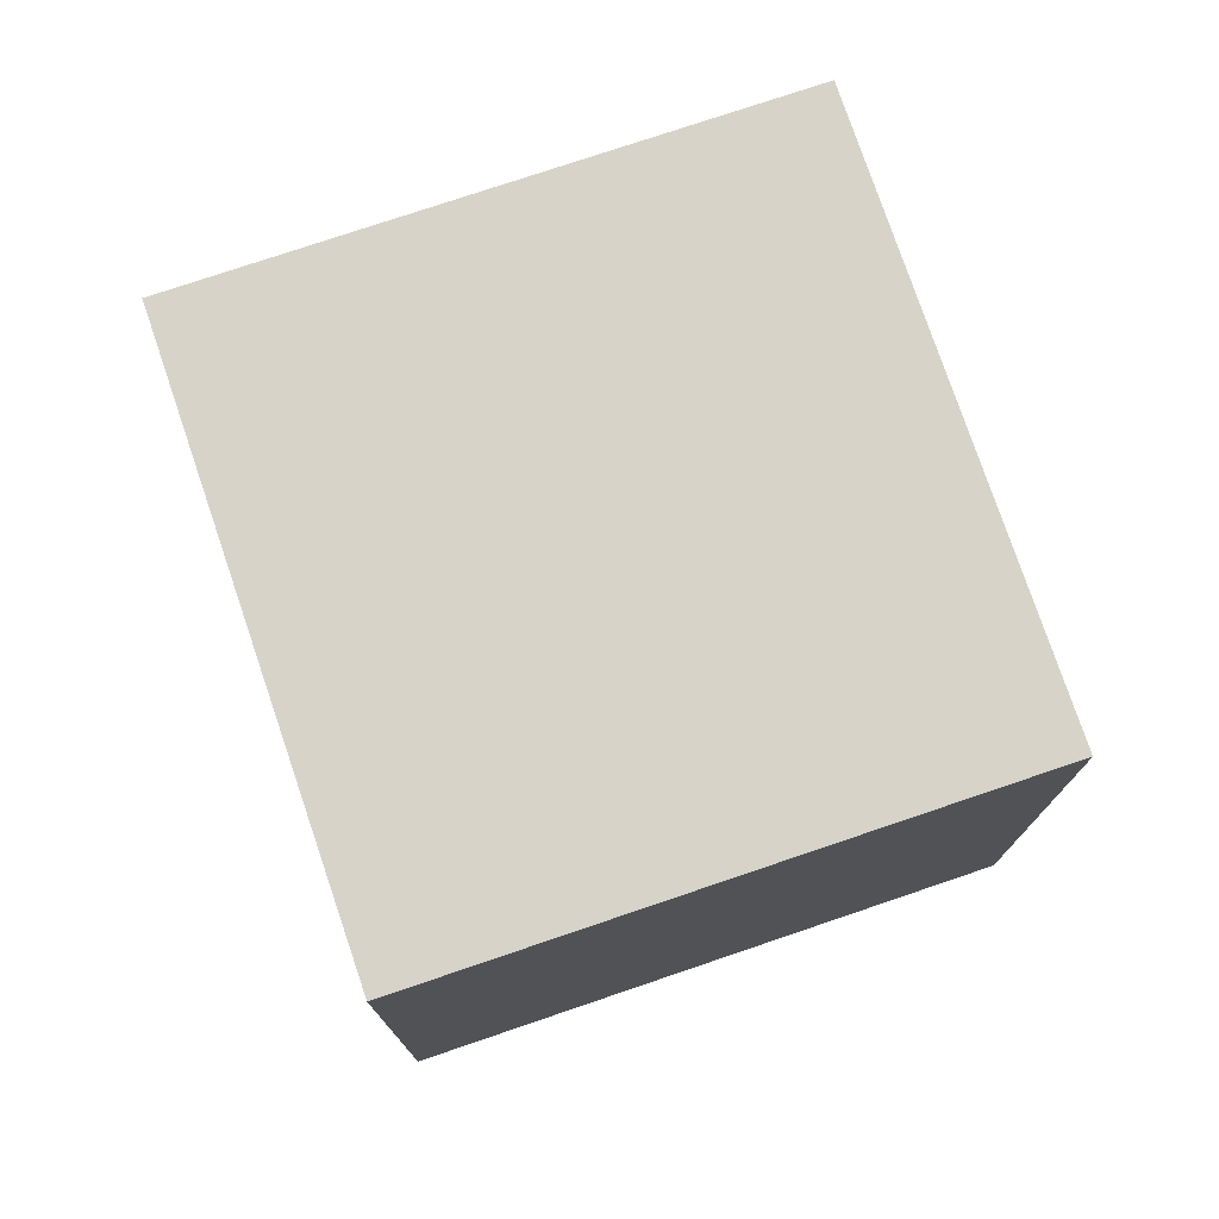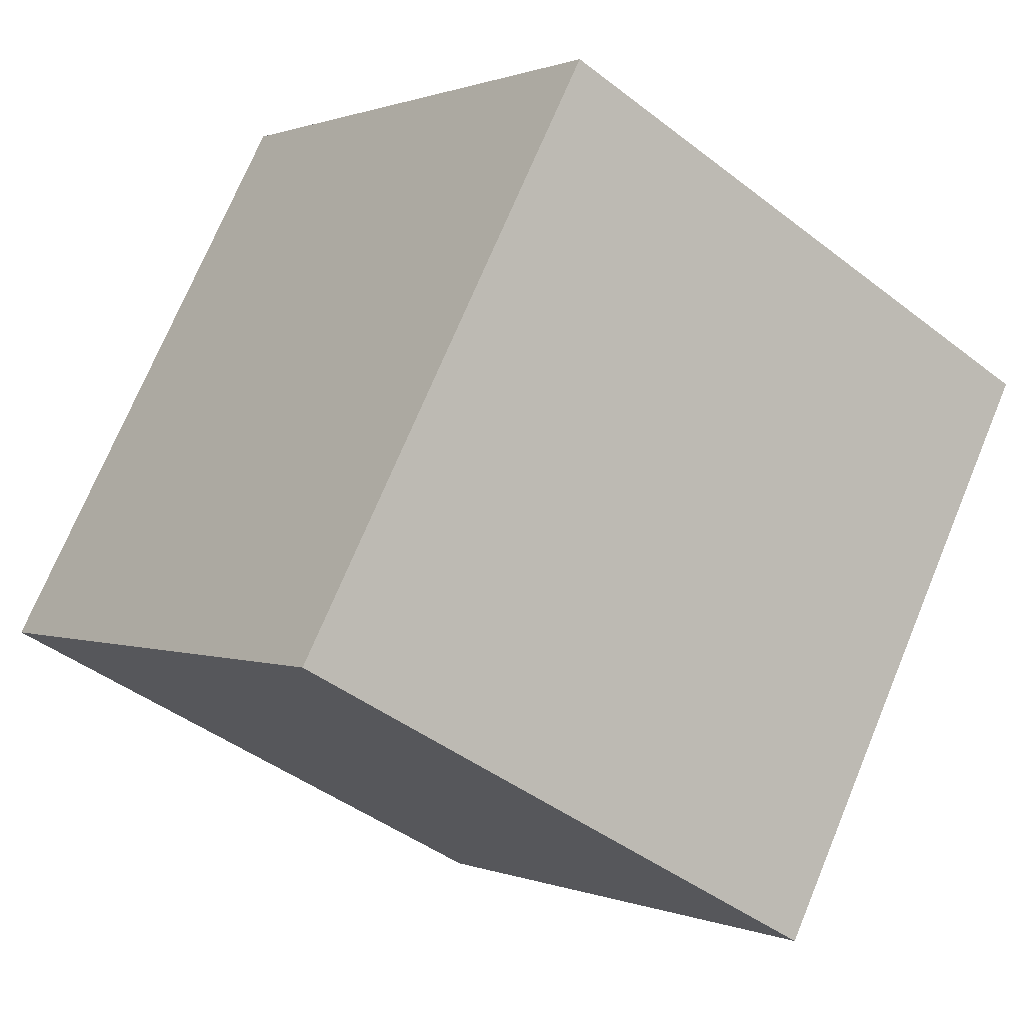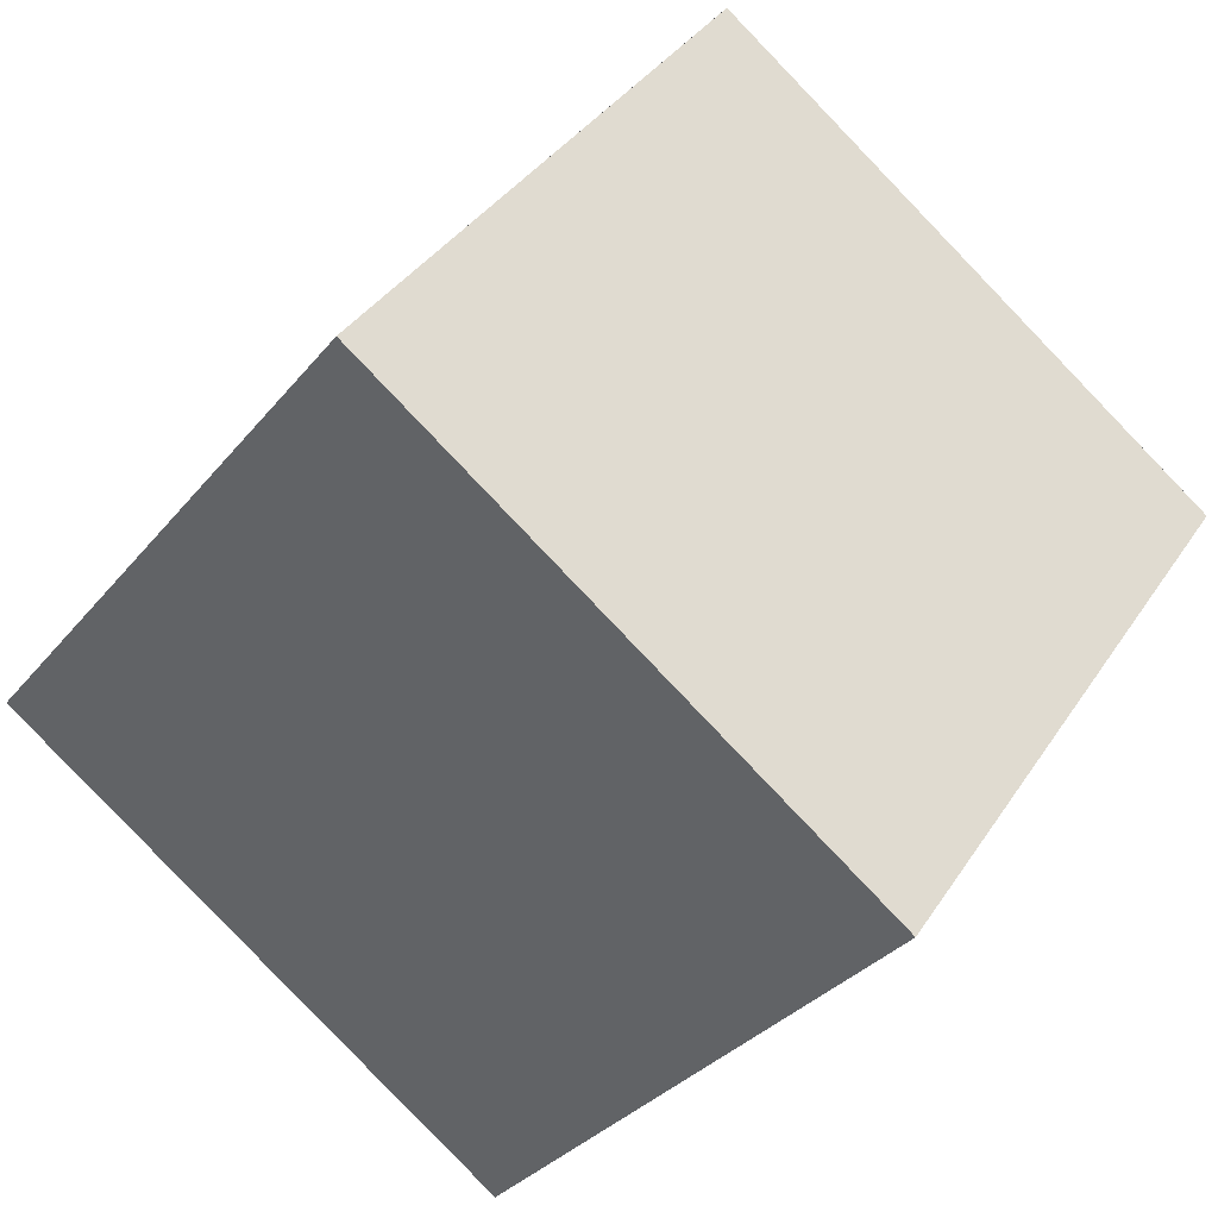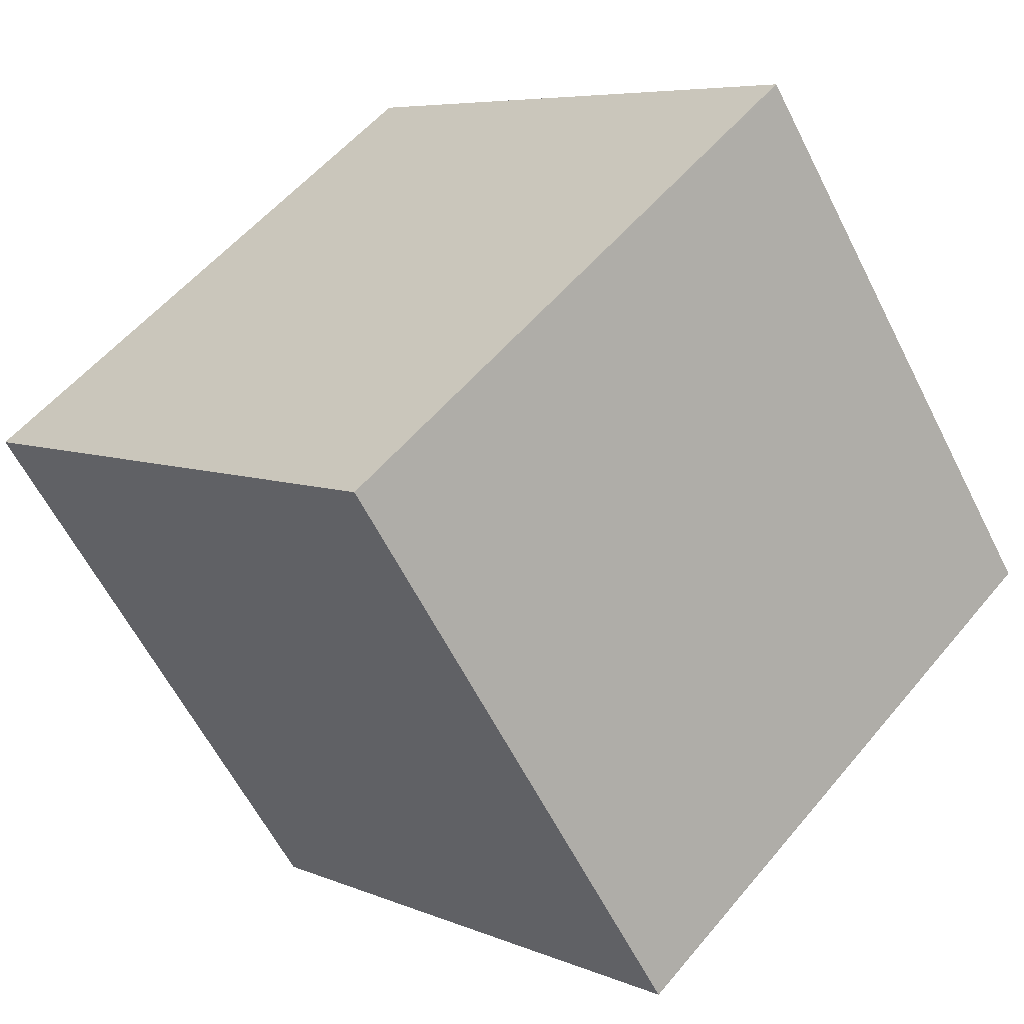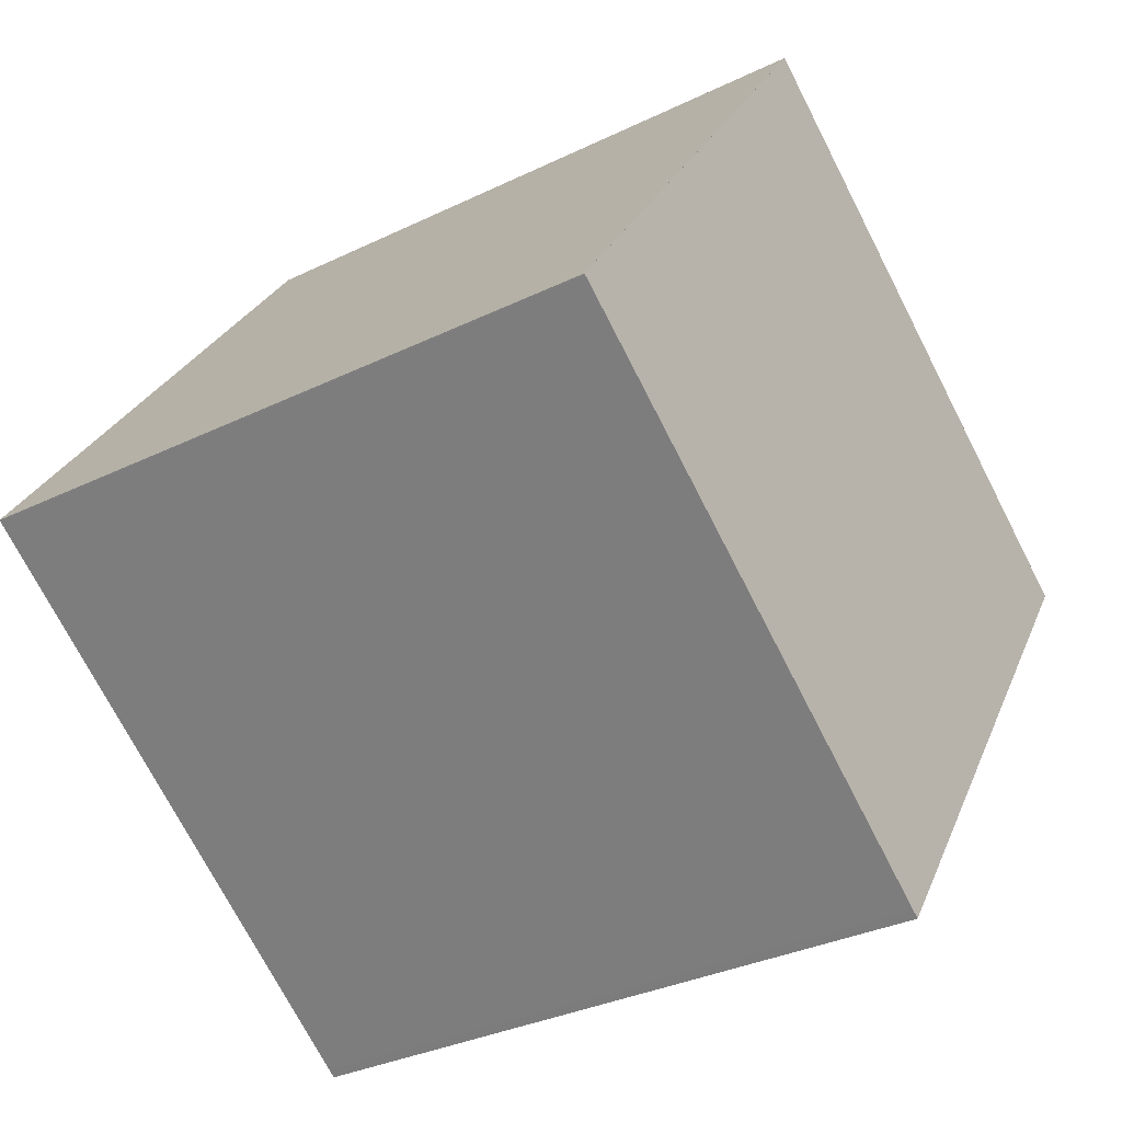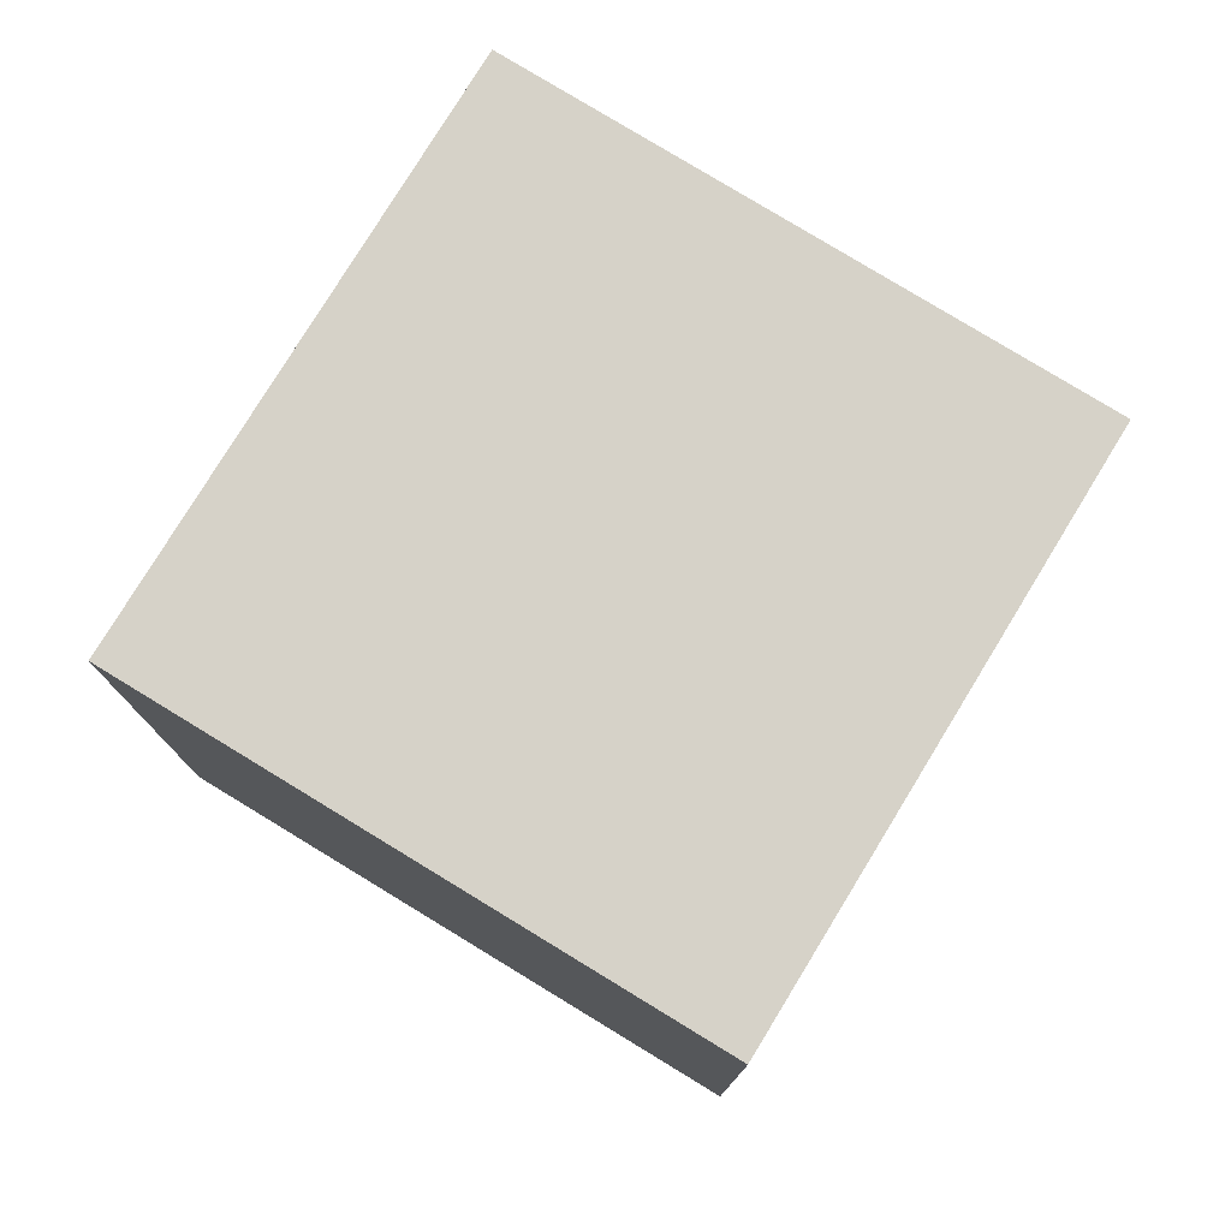
<metadata>
{"format":"obj","ext":"obj","renderer":"f3d","projection":"perspective","resolution":1024,"background":"white","views":[{"elev":76.6,"azim":-163.6,"up":"+Z"},{"elev":-43.1,"azim":-132.6,"up":"+Y"},{"elev":-32.3,"azim":147.9,"up":"+Y"},{"elev":54.8,"azim":38.8,"up":"+Y"},{"elev":-32.9,"azim":123.9,"up":"+Y"},{"elev":78.2,"azim":156.5,"up":"+Z"}]}
</metadata>
<code>
v -2402 -1376 2.548
v -2401 -1378 2.577
v -2403 -1380 2.563
v -2404 -1378 2.534
v -2402 -1376 2.548
v -2404 -1378 2.534
v -2401 -1378 2.577
v -2403 -1380 2.563
v -2401 -1378 2.577
v -2401 -1378 2.577
v -2402 -1376 2.548
v -2403 -1380 2.563
v -2403 -1380 2.563
v -2404 -1378 2.534
v -2402 -1376 2.548
v -2404 -1378 2.534
v -2402 -1376 2.548
v -2402 -1376 2.548
v -2402 -1376 -4.441e-16
v -2402 -1376 0
v -2401 -1378 2.577
v -2401 -1378 2.577
v -2401 -1378 4.441e-16
v -2401 -1378 0
v -2403 -1380 2.563
v -2403 -1380 2.563
v -2403 -1380 0
v -2403 -1380 0
v -2404 -1378 2.534
v -2404 -1378 2.534
v -2404 -1378 0
v -2404 -1378 0
v -2401 -1378 2.577
v -2402 -1376 2.548
v -2402 -1376 0
v -2401 -1378 -4.441e-16
v -2404 -1378 2.534
v -2404 -1378 2.534
v -2404 -1378 0
v -2404 -1378 0
v -2401 -1378 2.577
v -2401 -1378 2.577
v -2401 -1378 -4.441e-16
v -2401 -1378 4.441e-16
v -2404 -1378 2.534
v -2403 -1380 2.563
v -2403 -1380 0
v -2404 -1378 0
v -2403 -1380 2.563
v -2401 -1378 2.577
v -2401 -1378 0
v -2403 -1380 0
v -2403 -1380 2.563
v -2403 -1380 2.563
v -2403 -1380 0
v -2403 -1380 0
v -2402 -1376 2.548
v -2402 -1376 2.548
v -2402 -1376 0
v -2402 -1376 -4.441e-16
v -2402 -1376 2.548
v -2404 -1378 2.534
v -2404 -1378 0
v -2402 -1376 0
v -2402 -1376 0
v -2401 -1378 0
v -2403 -1380 0
v -2404 -1378 0
f 14 6 4 16
f 12 8 6 14
f 13 3 8 12
f 9 7 2 10
f 11 5 7 9
f 12 9 10 13
f 14 11 9 12
f 15 1 5 11
f 16 15 11 14
f 18 19 20 17
f 22 23 24 21
f 26 27 28 25
f 30 31 32 29
f 34 35 36 33
f 38 39 40 37
f 42 43 44 41
f 46 47 48 45
f 50 51 52 49
f 54 55 56 53
f 58 59 60 57
f 62 63 64 61
f 66 67 68 65

</code>
